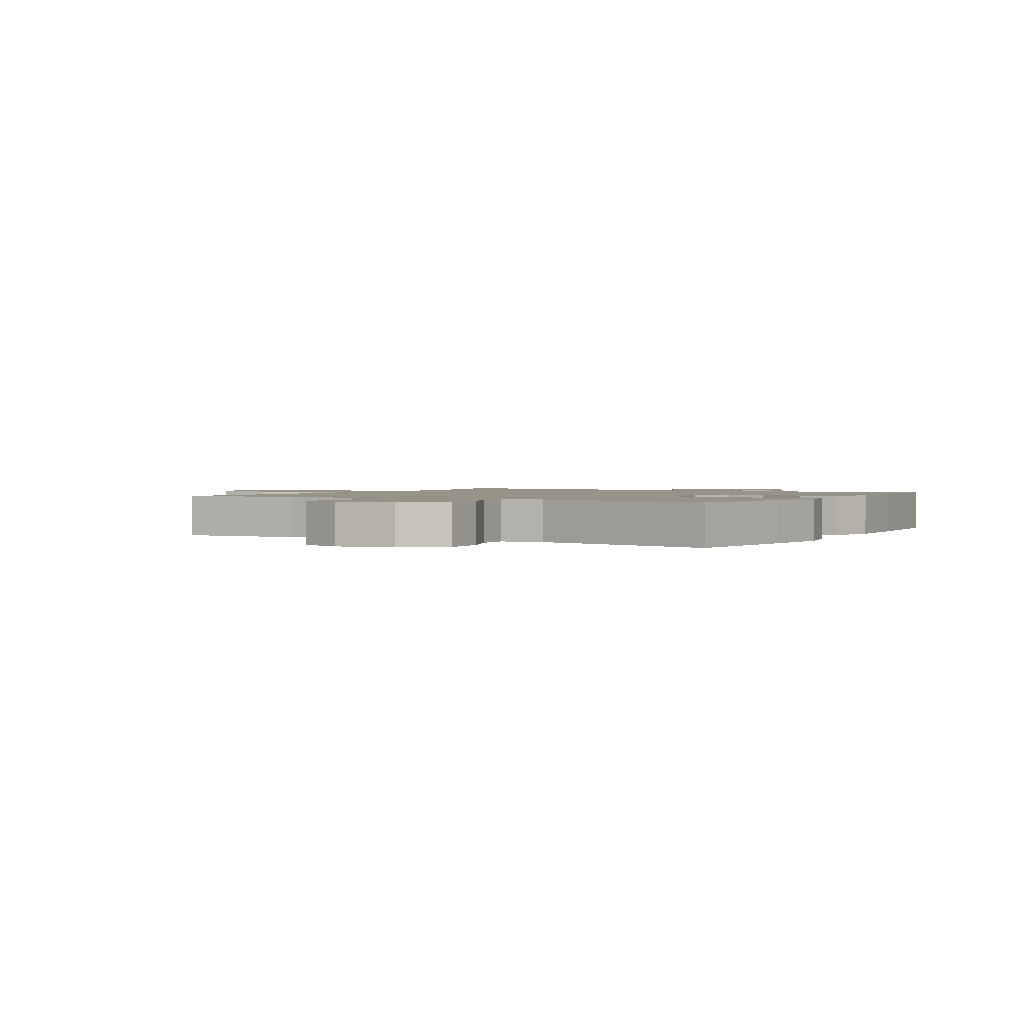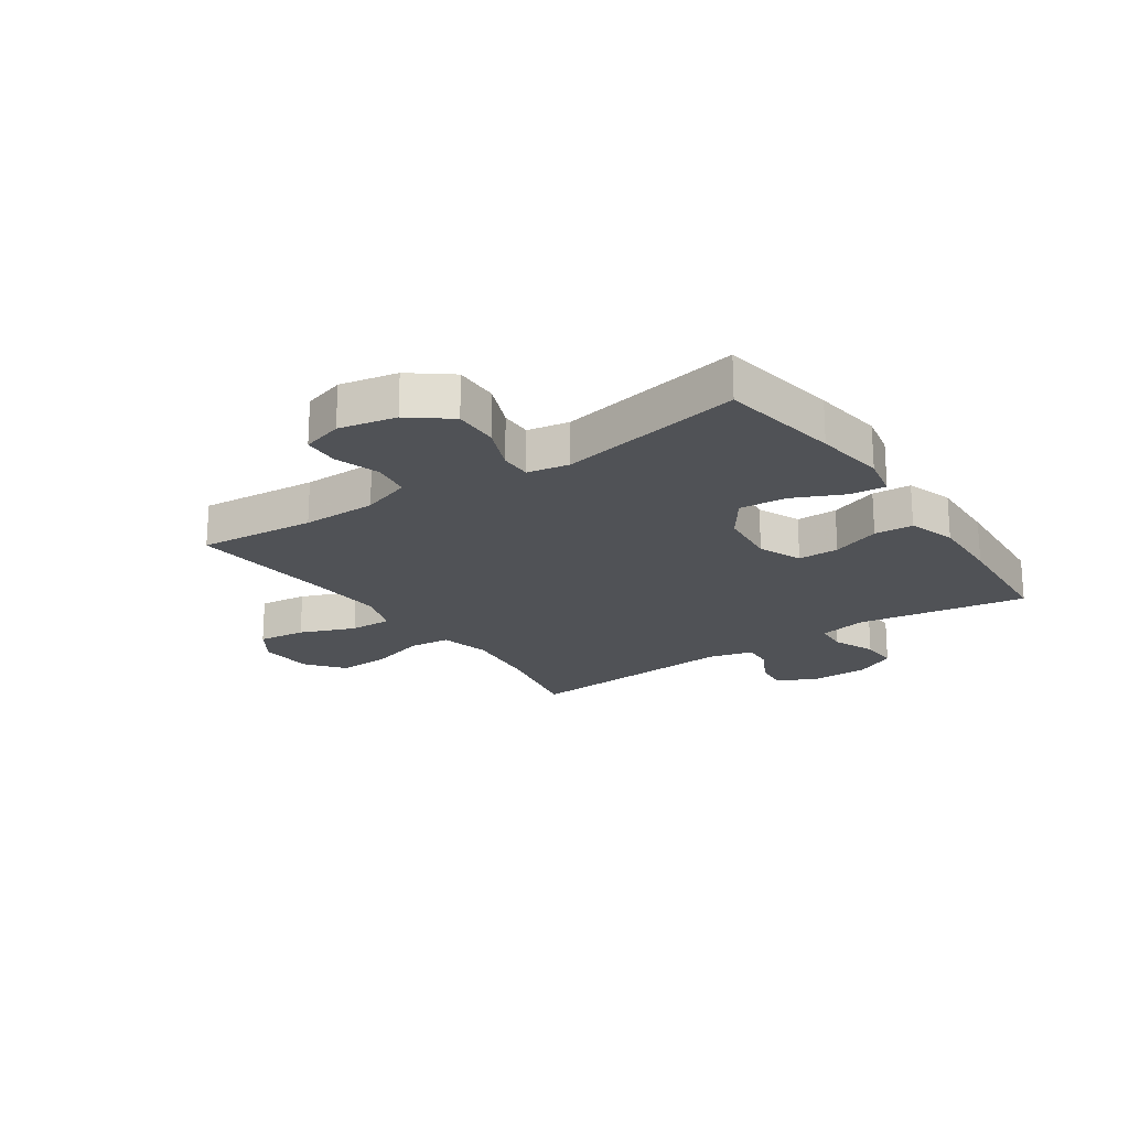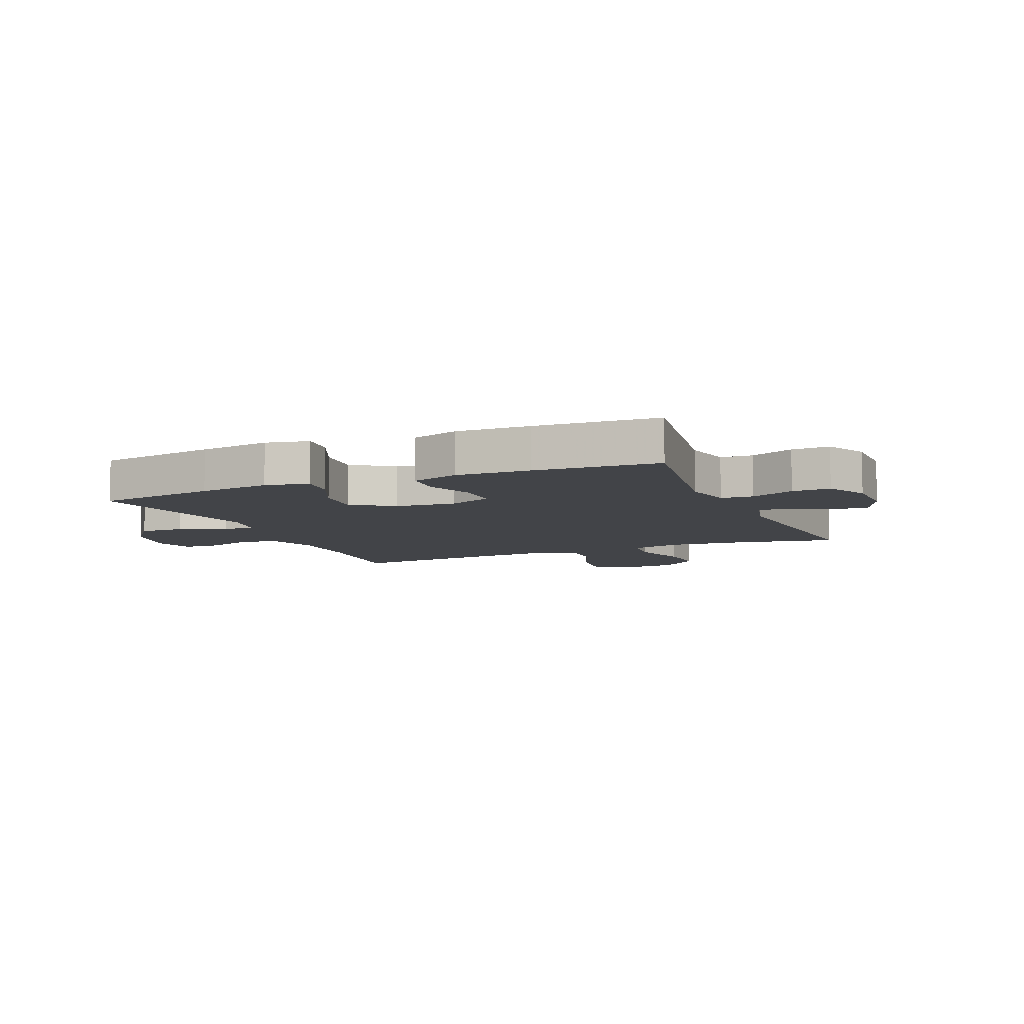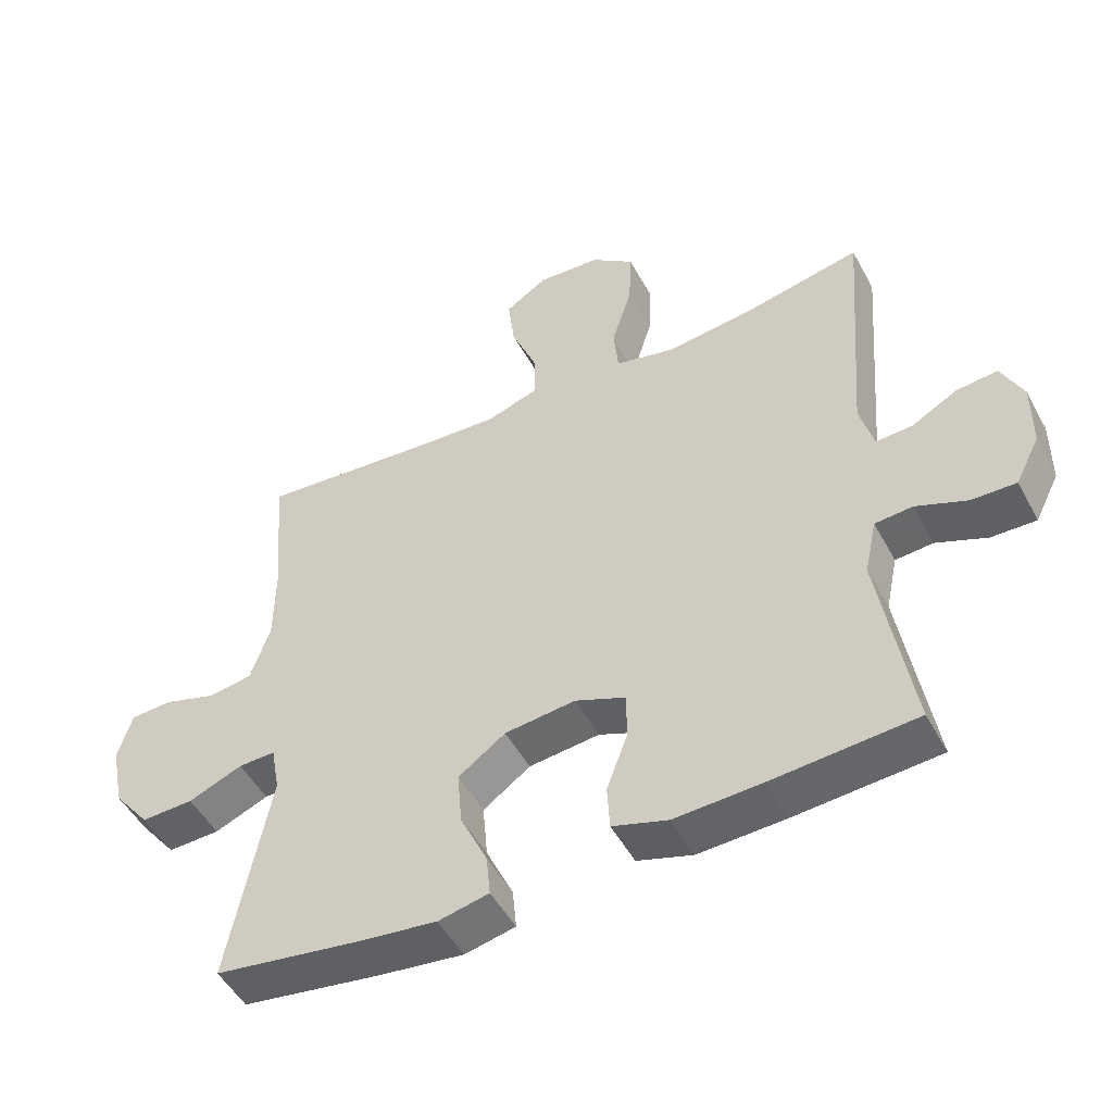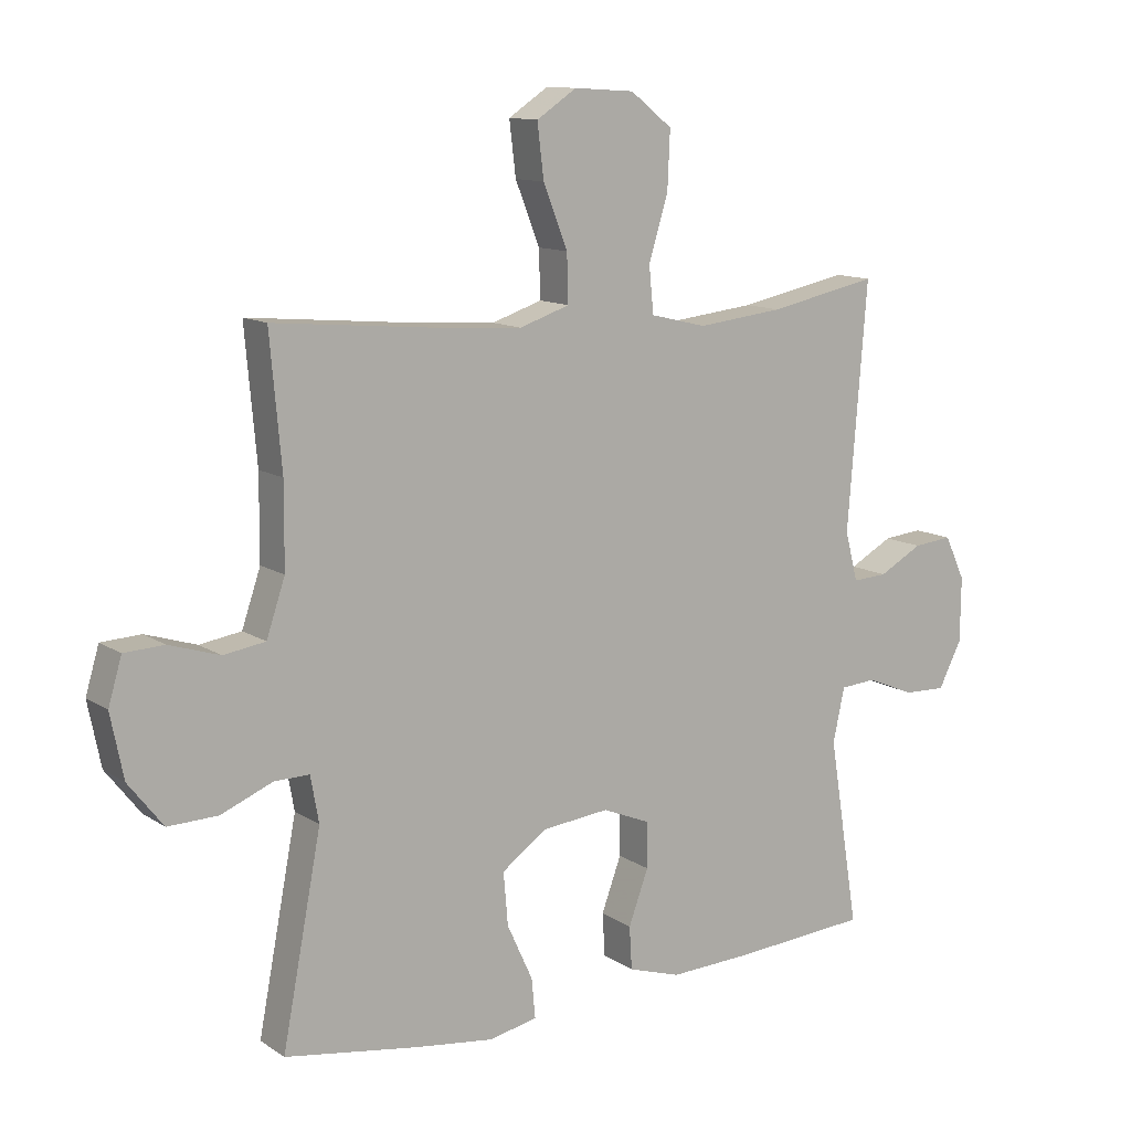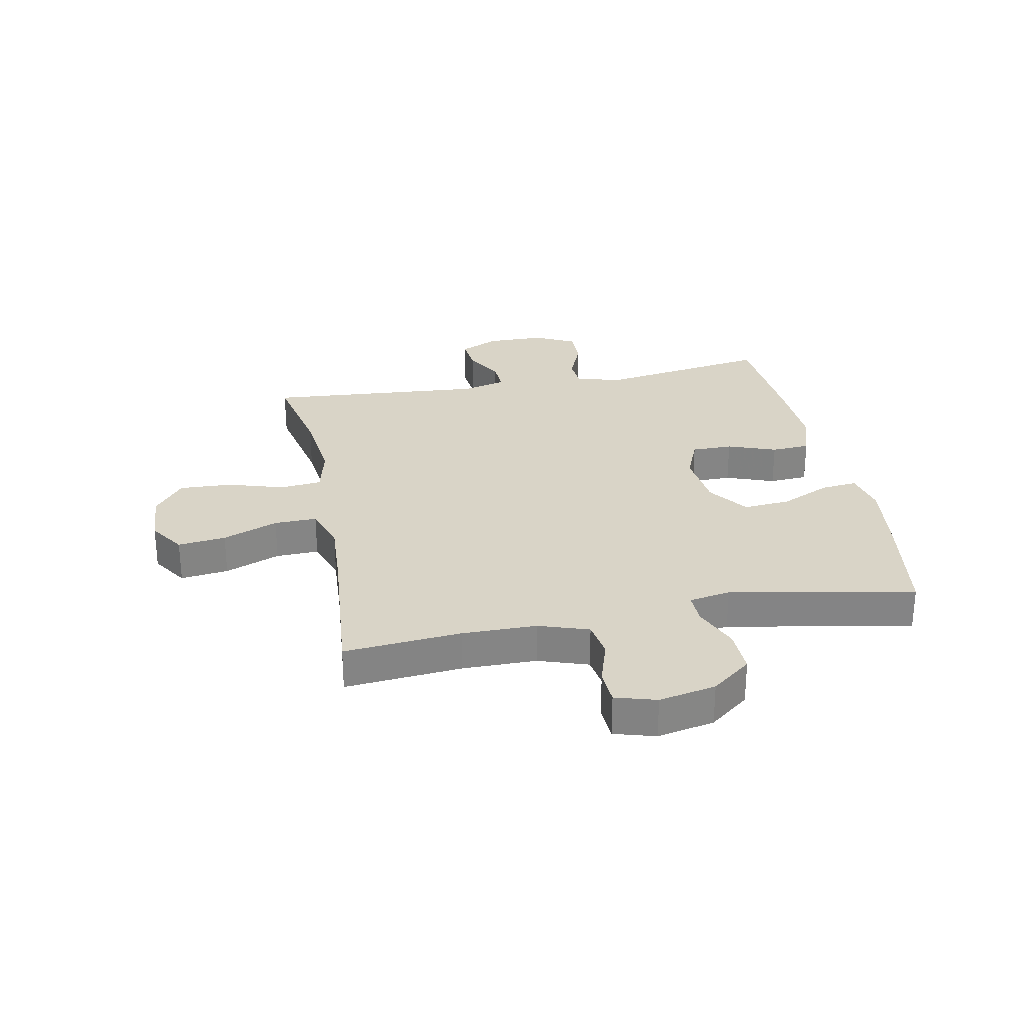
<metadata>
{"format":"obj","ext":"obj","renderer":"f3d","projection":"perspective","resolution":1024,"background":"white","views":[{"elev":1.6,"azim":119.9,"up":"+Y"},{"elev":-20.6,"azim":124.5,"up":"+Y"},{"elev":-8.1,"azim":-156.8,"up":"+Y"},{"elev":-50.1,"azim":-152.3,"up":"+Z"},{"elev":11.9,"azim":146.2,"up":"+Z"},{"elev":28.5,"azim":78.9,"up":"+Y"}]}
</metadata>
<code>
v -0.5 0.07 0.5
v -0.33 0.07 0.465
v -0.196 0.07 0.45
v -0.108 0.07 0.471
v -0.101 0.07 0.543
v -0.131 0.07 0.641
v -0.135 0.07 0.731
v -0.07 0.07 0.782
v 0.024 0.07 0.788
v 0.086 0.07 0.747
v 0.076 0.07 0.664
v 0.038 0.07 0.568
v 0.036 0.07 0.494
v 0.114 0.07 0.468
v 0.238 0.07 0.476
v 0.5 0.07 0.5
v 0.482 0.07 0.297
v 0.483 0.07 0.168
v 0.512 0.07 0.082
v 0.577 0.07 0.072
v 0.656 0.07 0.097
v 0.718 0.07 0.094
v 0.739 0.07 0.023
v 0.719 0.07 -0.076
v 0.665 0.07 -0.145
v 0.587 0.07 -0.143
v 0.507 0.07 -0.11
v 0.452 0.07 -0.109
v 0.439 0.07 -0.181
v 0.5 0.07 -0.5
v 0.291 0.07 -0.533
v 0.168 0.07 -0.549
v 0.093 0.07 -0.533
v 0.099 0.07 -0.471
v 0.139 0.07 -0.384
v 0.146 0.07 -0.302
v 0.076 0.07 -0.252
v -0.029 0.07 -0.241
v -0.104 0.07 -0.272
v -0.104 0.07 -0.343
v -0.073 0.07 -0.427
v -0.077 0.07 -0.494
v -0.159 0.07 -0.52
v -0.287 0.07 -0.515
v -0.5 0.07 -0.5
v -0.453 0.07 -0.206
v -0.471 0.07 -0.122
v -0.527 0.07 -0.118
v -0.602 0.07 -0.149
v -0.668 0.07 -0.151
v -0.704 0.07 -0.08
v -0.705 0.07 0.021
v -0.673 0.07 0.089
v -0.612 0.07 0.083
v -0.544 0.07 0.046
v -0.49 0.07 0.043
v -0.47 0.07 0.12
v -0.5 0 0.5
v -0.33 0 0.465
v -0.196 0 0.45
v -0.108 0 0.471
v -0.101 0 0.543
v -0.131 0 0.641
v -0.135 0 0.731
v -0.07 0 0.782
v 0.024 0 0.788
v 0.086 0 0.747
v 0.076 0 0.664
v 0.038 0 0.568
v 0.036 0 0.494
v 0.114 0 0.468
v 0.238 0 0.476
v 0.5 0 0.5
v 0.482 0 0.297
v 0.483 0 0.168
v 0.512 0 0.082
v 0.577 0 0.072
v 0.656 0 0.097
v 0.718 0 0.094
v 0.739 0 0.023
v 0.719 0 -0.076
v 0.665 0 -0.145
v 0.587 0 -0.143
v 0.507 0 -0.11
v 0.452 0 -0.109
v 0.439 0 -0.181
v 0.5 0 -0.5
v 0.291 0 -0.533
v 0.168 0 -0.549
v 0.093 0 -0.533
v 0.099 0 -0.471
v 0.139 0 -0.384
v 0.146 0 -0.302
v 0.076 0 -0.252
v -0.029 0 -0.241
v -0.104 0 -0.272
v -0.104 0 -0.343
v -0.073 0 -0.427
v -0.077 0 -0.494
v -0.159 0 -0.52
v -0.287 0 -0.515
v -0.5 0 -0.5
v -0.453 0 -0.206
v -0.471 0 -0.122
v -0.527 0 -0.118
v -0.602 0 -0.149
v -0.668 0 -0.151
v -0.704 0 -0.08
v -0.705 0 0.021
v -0.673 0 0.089
v -0.612 0 0.083
v -0.544 0 0.046
v -0.49 0 0.043
v -0.47 0 0.12
f 53 54 55
f 52 53 55
f 51 52 55
f 50 51 55
f 49 50 55
f 48 49 55
f 47 48 55 56
f 46 47 56 57
f 44 45 46
f 43 44 46
f 42 43 46
f 41 42 46
f 40 41 46
f 39 40 46 57
f 33 34 35
f 32 33 35
f 31 32 35
f 30 31 35
f 29 30 35
f 28 29 35 36
f 25 26 27
f 24 25 27
f 23 24 27
f 22 23 27
f 21 22 27
f 20 21 27
f 19 20 27 28
f 28 36 37
f 19 28 37
f 18 19 37
f 15 16 17
f 18 37 38
f 17 18 38
f 15 17 38
f 14 15 38
f 10 11 12
f 9 10 12
f 8 9 12
f 7 8 12
f 6 7 12
f 5 6 12
f 4 5 12 13
f 57 1 2
f 39 57 2
f 38 39 2
f 13 14 38
f 4 13 38
f 3 4 38
f 2 3 38
f 112 111 110
f 112 110 109
f 112 109 108
f 112 108 107
f 112 107 106
f 112 106 105
f 113 112 105 104
f 114 113 104 103
f 103 102 101
f 103 101 100
f 103 100 99
f 103 99 98
f 103 98 97
f 114 103 97 96
f 92 91 90
f 92 90 89
f 92 89 88
f 92 88 87
f 92 87 86
f 93 92 86 85
f 84 83 82
f 84 82 81
f 84 81 80
f 84 80 79
f 84 79 78
f 84 78 77
f 85 84 77 76
f 94 93 85
f 94 85 76
f 94 76 75
f 74 73 72
f 95 94 75
f 95 75 74
f 95 74 72
f 95 72 71
f 69 68 67
f 69 67 66
f 69 66 65
f 69 65 64
f 69 64 63
f 69 63 62
f 70 69 62 61
f 59 58 114
f 59 114 96
f 59 96 95
f 95 71 70
f 95 70 61
f 95 61 60
f 95 60 59
f 1 58 59 2
f 2 59 60 3
f 3 60 61 4
f 4 61 62 5
f 5 62 63 6
f 6 63 64 7
f 7 64 65 8
f 8 65 66 9
f 9 66 67 10
f 10 67 68 11
f 11 68 69 12
f 12 69 70 13
f 13 70 71 14
f 14 71 72 15
f 15 72 73 16
f 16 73 74 17
f 17 74 75 18
f 18 75 76 19
f 19 76 77 20
f 20 77 78 21
f 21 78 79 22
f 22 79 80 23
f 23 80 81 24
f 24 81 82 25
f 25 82 83 26
f 26 83 84 27
f 27 84 85 28
f 28 85 86 29
f 29 86 87 30
f 30 87 88 31
f 31 88 89 32
f 32 89 90 33
f 33 90 91 34
f 34 91 92 35
f 35 92 93 36
f 36 93 94 37
f 37 94 95 38
f 38 95 96 39
f 39 96 97 40
f 40 97 98 41
f 41 98 99 42
f 42 99 100 43
f 43 100 101 44
f 44 101 102 45
f 45 102 103 46
f 46 103 104 47
f 47 104 105 48
f 48 105 106 49
f 49 106 107 50
f 50 107 108 51
f 51 108 109 52
f 52 109 110 53
f 53 110 111 54
f 54 111 112 55
f 55 112 113 56
f 56 113 114 57
f 57 114 58 1

</code>
